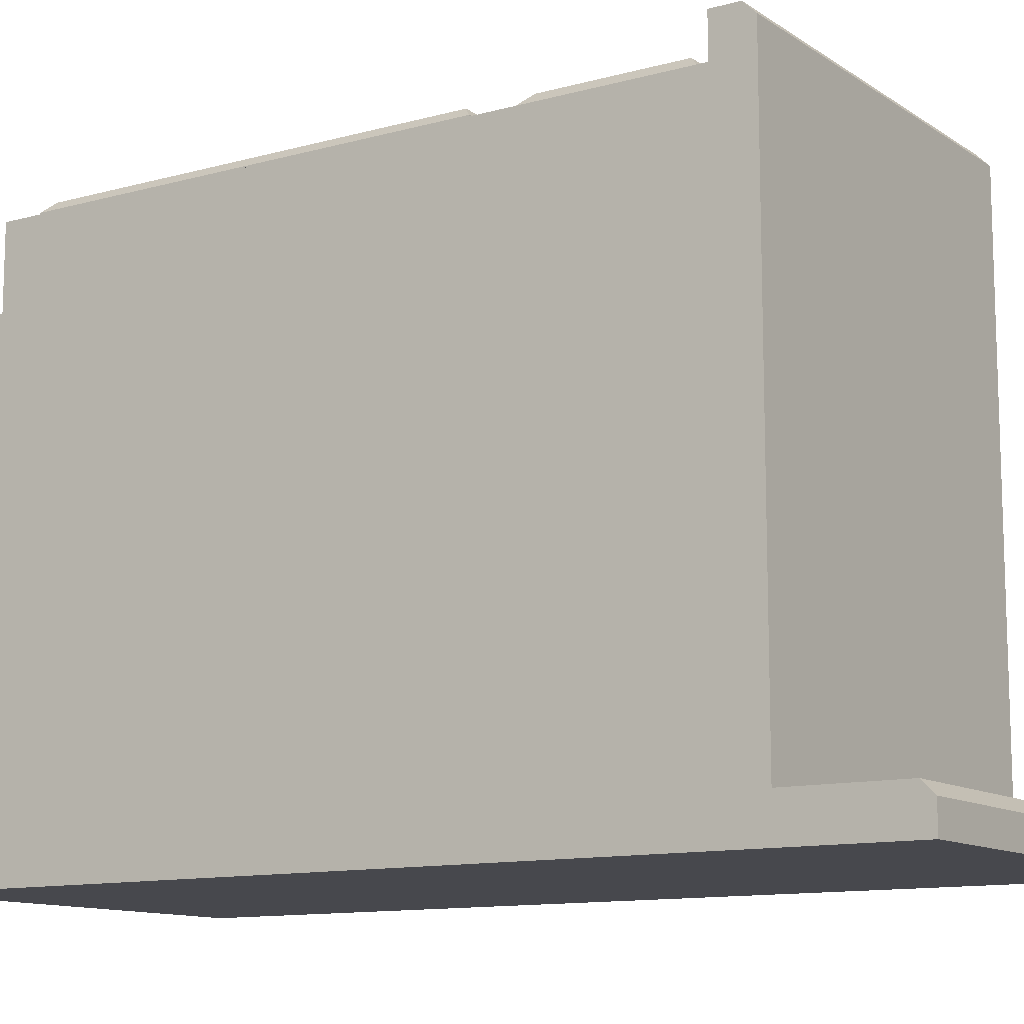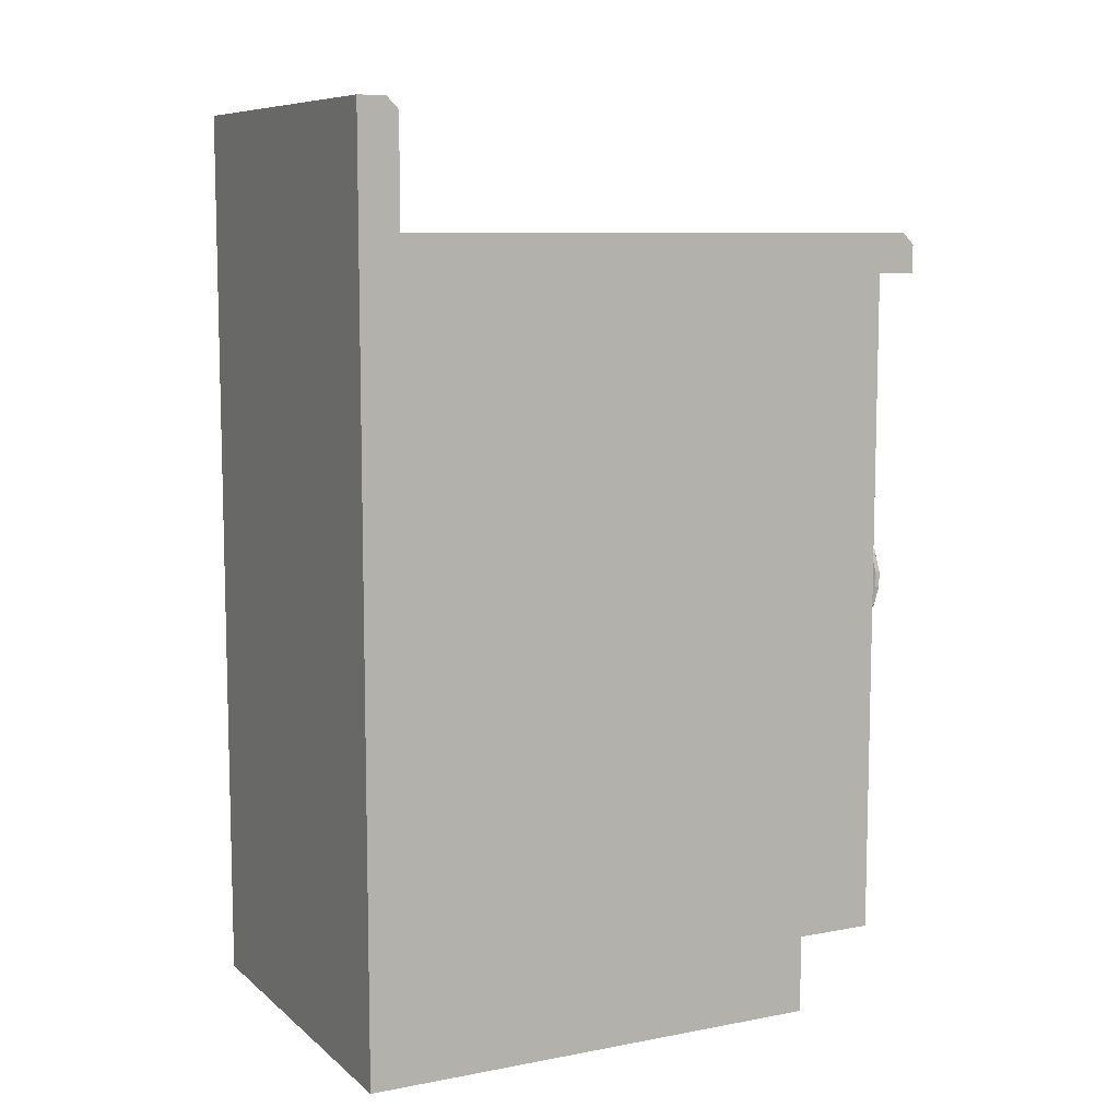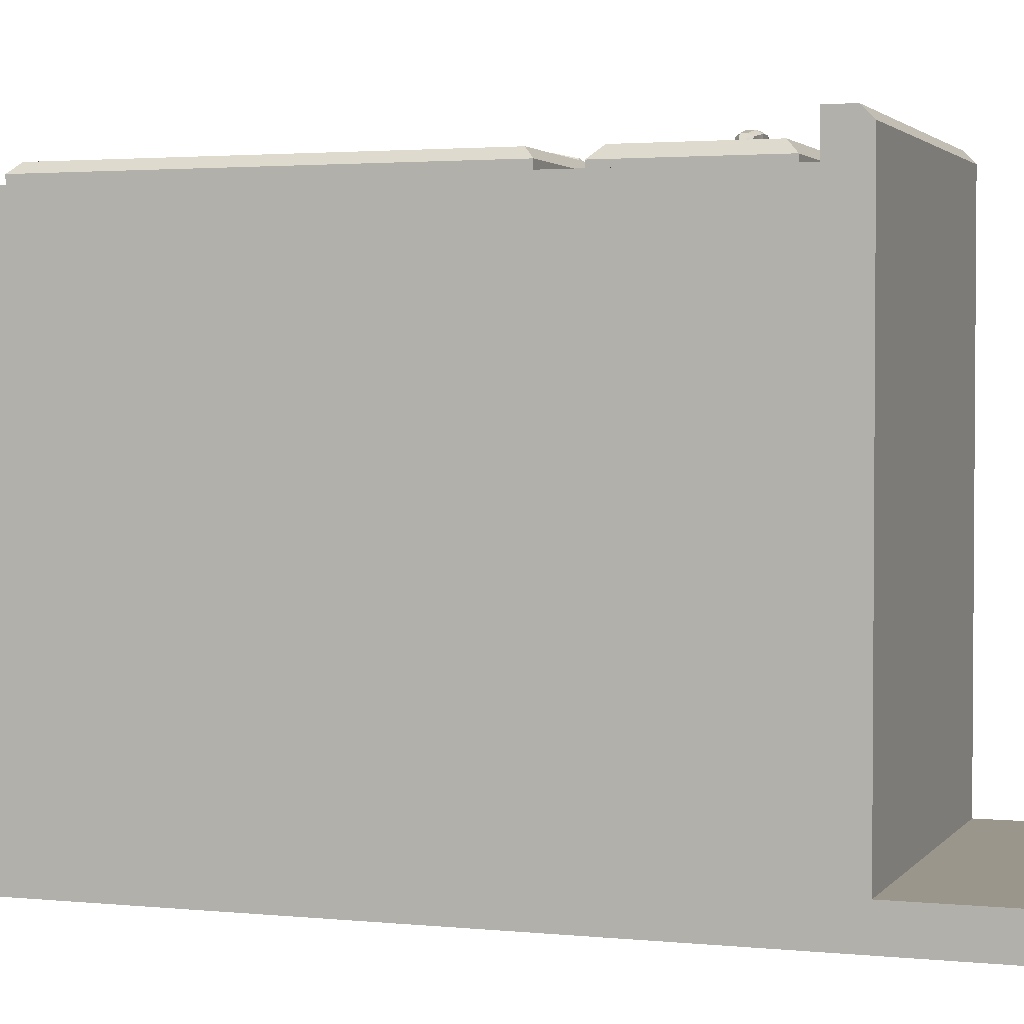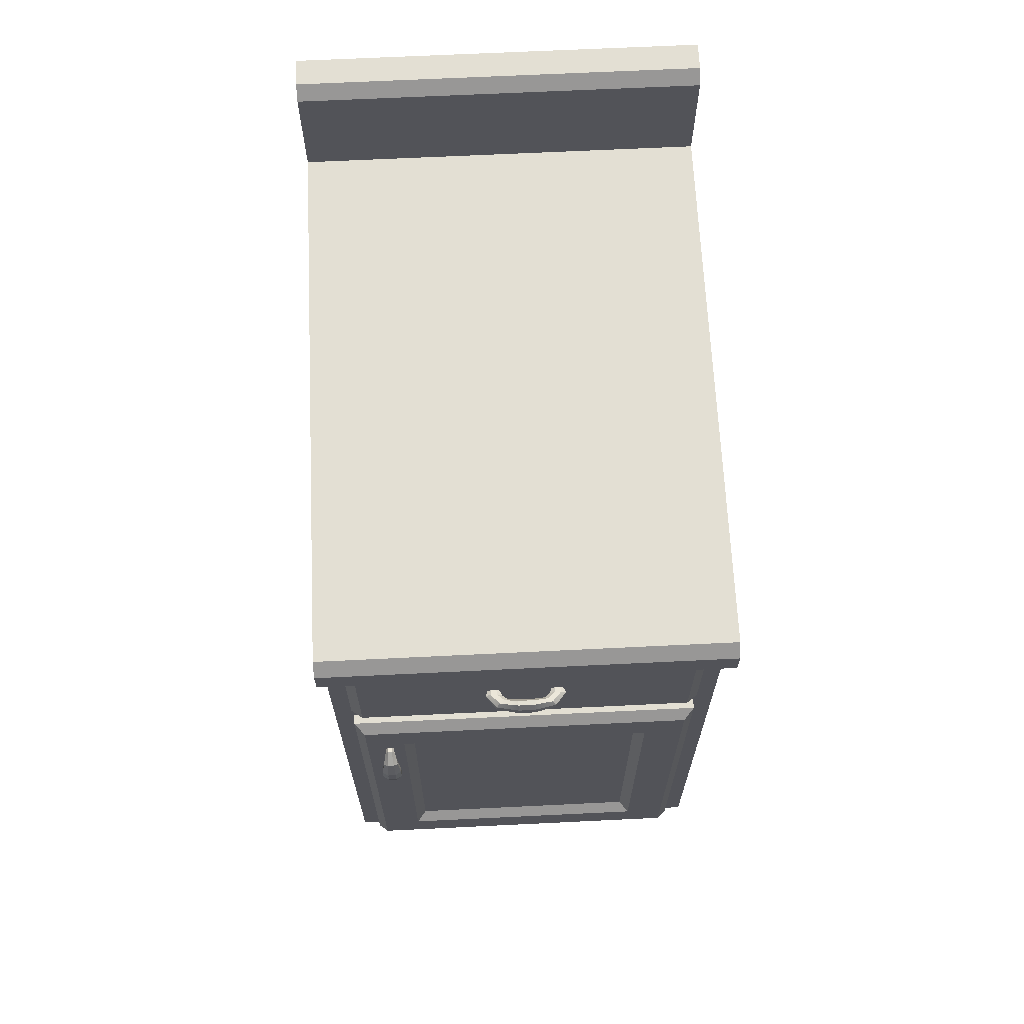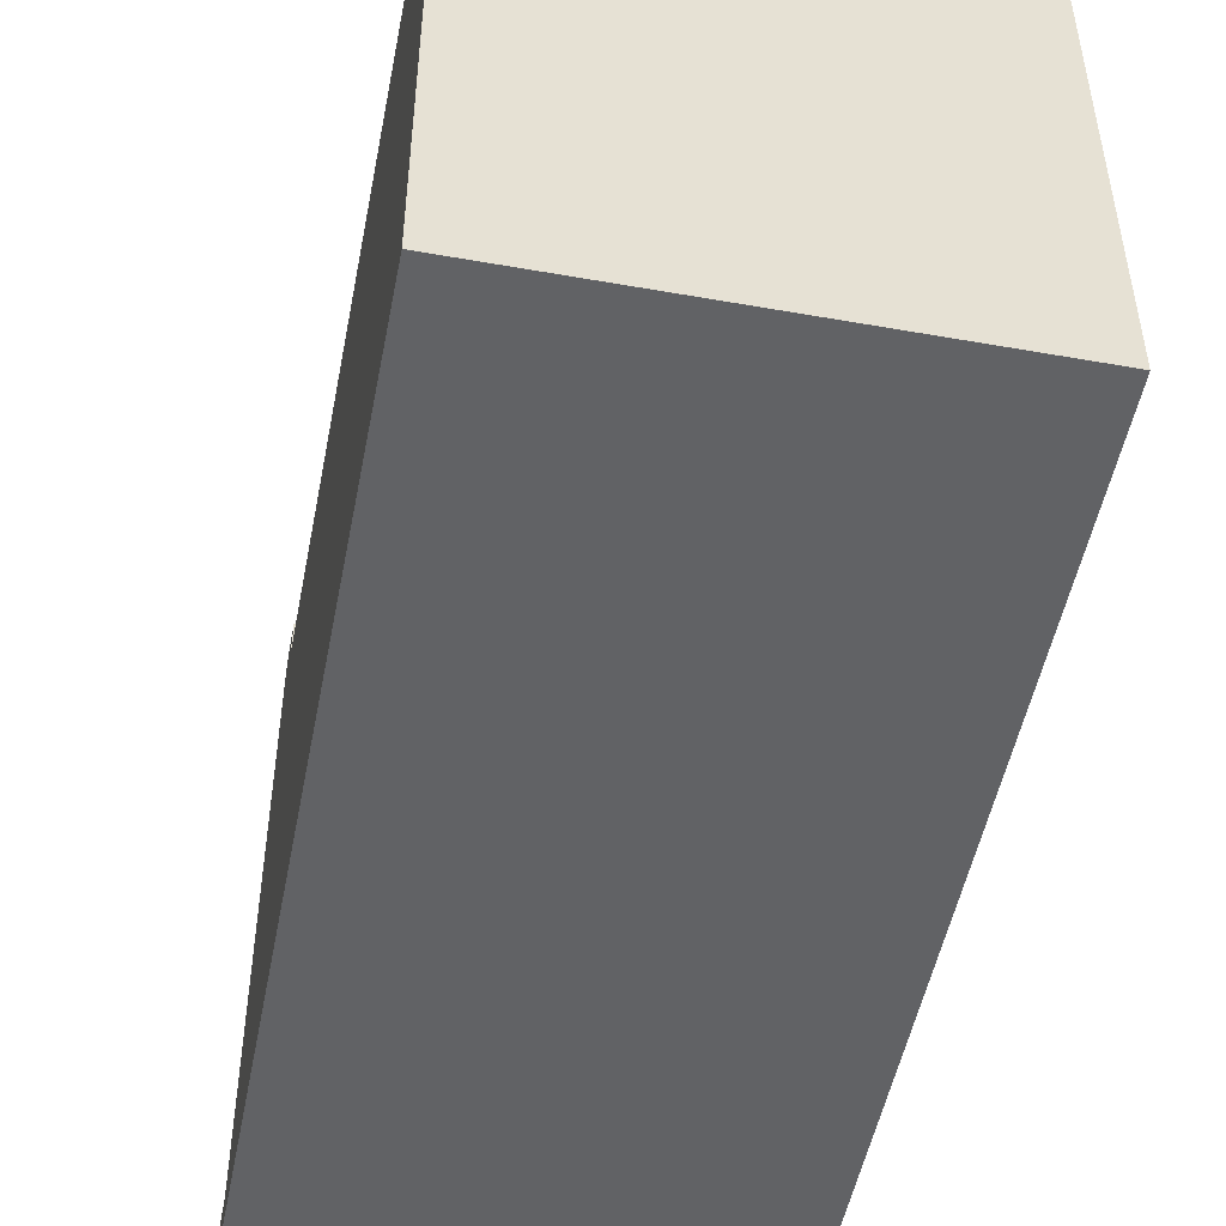
<metadata>
{"format":"obj","ext":"obj","renderer":"f3d","projection":"perspective","resolution":1024,"background":"white","views":[{"elev":-11.7,"azim":123.5,"up":"+Z"},{"elev":8.7,"azim":-117.0,"up":"+Y"},{"elev":2.4,"azim":109.4,"up":"+Z"},{"elev":67.0,"azim":-2.8,"up":"+Y"},{"elev":-50.6,"azim":-11.0,"up":"+Z"}]}
</metadata>
<code>
o object1
g object1
v -0.025 0.125 0.3
v -0.475 0.125 0.3
v -0.475 0.675 0.3
v -0.025 0.675 0.3
v -0.475 0.125 0.3125
v -0.025 0.125 0.3125
v -0.475 0.675 0.3125
v -0.025 0.675 0.3125
v -0.1 0.2 0.3125
v -0.4 0.2 0.3125
v -0.4 0.6 0.3125
v -0.1 0.6 0.3125
v -0.4125 0.4 0.325
v -0.4125 0.1875 0.325
v -0.0875 0.1875 0.325
v -0.0875 0.4 0.325
v -0.0375 0.4 0.325
v -0.0375 0.1375 0.325
v -0.4625 0.1375 0.325
v -0.4625 0.4 0.325
v -0.0875 0.6125 0.325
v -0.4125 0.6125 0.325
v -0.4625 0.6625 0.325
v -0.0375 0.6625 0.325
f 1 2 4
f 2 3 4
f 2 1 6
f 2 6 5
f 5 7 2
f 7 3 2
f 7 8 4
f 7 4 3
f 1 4 6
f 4 8 6
f 12 11 9
f 11 10 9
f 14 13 20
f 23 20 22
f 24 23 21
f 21 16 17
f 18 17 15
f 19 18 15
f 17 16 15
f 21 17 24
f 23 22 21
f 20 13 22
f 15 14 19
f 14 20 19
f 8 24 17
f 17 18 6
f 6 8 17
f 23 24 8
f 23 8 7
f 5 19 20
f 20 23 7
f 20 7 5
f 5 6 18
f 5 18 19
f 11 12 21
f 11 21 22
f 9 15 16
f 16 21 12
f 16 12 9
f 14 15 9
f 14 9 10
f 11 22 13
f 13 14 10
f 10 11 13
o object2
g object2
v -0.05 0.725 -0.35
v -0.45 0.725 -0.35
v -0.45 0.725 0.3
v -0.05 0.725 0.3
v -0.45 0.9 -0.35
v -0.05 0.9 -0.35
v -0.45 0.9 0.3
v -0.05 0.9 0.3
v -0.05 0.8125 0.3
v -0.45 0.4 0.3
v -0.45 0.15 0.3
v -0.05 0.15 0.3
v -0.05 0.4 0.3
v 0 0.4 0.3
v 0 0.1 0.3
v -0.5 0.1 0.3
v -0.5 0.4 0.3
v -0.05 0.65 0.3
v -0.45 0.65 0.3
v -0.5 0.8125 0.3
v -0.45 0.8125 0.3
v 0 0.8125 0.3
v -0.5 0.95 0.3
v 0 0.95 0.3
v -0.05 0.15 -0.35
v -0.45 0.15 -0.35
v -0.45 0.65 -0.35
v -0.05 0.65 -0.35
v -0.5 0.95 -0.4
v 0 0.95 -0.4
v -0.5 0 -0.4
v 0 0 -0.4
v -0.5 0 0.2
v 0 0 0.2
v -0.5 0.1 0.2
v 0 0.1 0.2
f 25 26 28
f 26 27 28
f 30 29 25
f 29 26 25
f 32 31 30
f 31 29 30
f 32 30 25
f 25 28 33
f 25 33 32
f 35 34 41
f 44 41 43
f 27 43 42
f 42 46 28
f 32 46 48
f 48 47 32
f 47 31 32
f 32 33 46
f 46 33 28
f 42 38 46
f 39 38 36
f 40 39 36
f 38 37 36
f 42 37 38
f 28 27 42
f 47 44 31
f 44 45 31
f 27 44 43
f 27 45 44
f 41 34 43
f 36 35 40
f 35 41 40
f 49 50 36
f 50 35 36
f 50 49 51
f 49 52 51
f 37 42 52
f 37 52 49
f 49 36 37
f 42 43 52
f 43 51 52
f 34 35 50
f 50 51 34
f 51 43 34
f 53 47 48
f 53 48 54
f 54 56 53
f 56 55 53
f 55 56 58
f 55 58 57
f 57 58 59
f 58 60 59
f 38 39 60
f 60 58 56
f 56 54 60
f 54 48 46
f 54 38 60
f 54 46 38
f 39 40 60
f 40 59 60
f 59 40 41
f 41 44 53
f 44 47 53
f 55 57 59
f 59 53 55
f 59 41 53
f 26 29 31
f 31 45 26
f 45 27 26
o object3
g object3
v -0.2941 0.8187 0.3312
v -0.2829 0.8156 0.3443
v -0.2771 0.8156 0.3401
v -0.2859 0.8187 0.3312
v -0.2729 0.8211 0.337
v -0.28 0.8224 0.3312
v -0.2729 0.8289 0.337
v -0.28 0.8276 0.3312
v -0.2771 0.8344 0.3401
v -0.2859 0.8313 0.3312
v -0.2829 0.8344 0.3443
v -0.2941 0.8313 0.3312
v -0.2871 0.8289 0.3473
v -0.3 0.8276 0.3312
v -0.2871 0.8211 0.3473
v -0.3 0.8224 0.3312
v -0.2978 0.827 0.325
v -0.2978 0.823 0.325
v -0.2932 0.8201 0.325
v -0.29 0.8299 0.325
v -0.2932 0.8299 0.325
v -0.29 0.8201 0.325
v -0.29 0.74 0.325
v -0.46 0.74 0.325
v -0.46 0.91 0.325
v -0.29 0.91 0.325
v -0.2868 0.8201 0.325
v -0.2822 0.823 0.325
v -0.2822 0.827 0.325
v -0.2868 0.8299 0.325
v -0.21 0.91 0.325
v -0.21 0.8299 0.325
v -0.2132 0.8299 0.325
v -0.2178 0.827 0.325
v -0.2178 0.823 0.325
v -0.2132 0.8201 0.325
v -0.21 0.8201 0.325
v -0.21 0.74 0.325
v -0.2068 0.8201 0.325
v -0.2022 0.823 0.325
v -0.2022 0.827 0.325
v -0.2068 0.8299 0.325
v -0.04 0.91 0.325
v -0.04 0.74 0.325
v -0.22 0.8224 0.3312
v -0.2141 0.8187 0.3312
v -0.2271 0.8211 0.337
v -0.2229 0.8156 0.3401
v -0.2271 0.8289 0.337
v -0.22 0.8276 0.3312
v -0.2229 0.8344 0.3401
v -0.2141 0.8313 0.3312
v -0.2171 0.8344 0.3443
v -0.2059 0.8313 0.3312
v -0.2129 0.8289 0.3473
v -0.2 0.8276 0.3312
v -0.2129 0.8211 0.3473
v -0.2 0.8224 0.3312
v -0.2171 0.8156 0.3443
v -0.2059 0.8187 0.3312
v -0.24 0.8198 0.3531
v -0.24 0.8125 0.3489
v -0.24 0.8125 0.3428
v -0.26 0.8125 0.3489
v -0.26 0.8125 0.3428
v -0.24 0.8198 0.3385
v -0.26 0.8198 0.3385
v -0.24 0.8302 0.3385
v -0.26 0.8302 0.3385
v -0.24 0.8375 0.3428
v -0.26 0.8375 0.3428
v -0.24 0.8375 0.3489
v -0.26 0.8375 0.3489
v -0.24 0.8302 0.3531
v -0.26 0.8302 0.3531
v -0.26 0.8198 0.3531
v -0.025 0.925 0.31
v -0.475 0.925 0.31
v -0.025 0.925 0.3
v -0.475 0.925 0.3
v -0.475 0.725 0.31
v -0.475 0.725 0.3
v -0.025 0.725 0.31
v -0.025 0.725 0.3
f 64 63 62
f 63 124 62
f 63 125 124
f 64 62 61
f 64 61 82
f 82 87 64
f 61 79 82
f 66 65 63
f 66 63 64
f 68 67 66
f 67 65 66
f 70 69 68
f 69 67 68
f 72 71 70
f 71 133 69
f 133 131 69
f 71 69 70
f 72 70 80
f 70 90 80
f 80 81 72
f 74 73 72
f 73 71 72
f 76 75 74
f 75 73 74
f 78 76 77
f 76 74 77
f 79 61 78
f 61 76 78
f 80 86 85
f 81 85 84
f 84 78 77
f 84 79 78
f 84 82 79
f 98 87 82
f 97 98 104
f 104 102 101
f 103 92 102
f 93 92 91
f 94 91 90
f 95 94 88
f 94 89 88
f 94 90 89
f 94 93 91
f 103 91 92
f 101 100 104
f 100 99 104
f 104 103 102
f 99 97 104
f 98 88 87
f 98 95 88
f 98 96 95
f 98 97 96
f 82 83 98
f 84 83 82
f 84 77 81
f 91 80 90
f 91 86 80
f 81 80 85
f 105 95 106
f 95 96 106
f 107 105 108
f 105 106 108
f 109 110 107
f 110 105 107
f 111 112 110
f 111 110 109
f 113 114 112
f 114 92 112
f 92 93 112
f 114 102 92
f 132 113 111
f 132 111 130
f 113 112 111
f 115 116 114
f 115 114 113
f 117 118 115
f 118 116 115
f 119 120 117
f 120 118 117
f 122 119 121
f 119 117 121
f 123 108 122
f 108 106 119
f 106 120 119
f 106 97 120
f 106 96 97
f 97 99 120
f 108 119 122
f 125 123 122
f 125 122 124
f 127 126 123
f 107 108 123
f 126 107 123
f 65 127 125
f 65 125 63
f 127 123 125
f 129 128 127
f 128 126 127
f 131 130 128
f 130 109 128
f 130 111 109
f 131 129 67
f 69 131 67
f 131 128 129
f 133 132 130
f 133 130 131
f 135 134 132
f 135 132 133
f 136 121 135
f 121 134 135
f 124 122 121
f 124 121 136
f 62 124 136
f 62 136 75
f 121 117 134
f 117 115 134
f 134 115 113
f 134 113 132
f 128 109 126
f 109 107 126
f 120 99 100
f 120 100 118
f 118 100 116
f 100 101 116
f 116 101 114
f 101 102 114
f 112 93 94
f 112 94 110
f 110 94 105
f 94 95 105
f 138 85 86
f 91 137 138
f 91 103 137
f 138 86 91
f 138 137 139
f 138 139 140
f 141 138 142
f 138 140 142
f 142 144 143
f 142 143 141
f 144 142 139
f 142 140 139
f 144 139 143
f 139 137 143
f 143 137 104
f 137 103 104
f 83 84 141
f 141 143 98
f 143 104 98
f 98 83 141
f 84 85 141
f 85 138 141
f 75 136 73
f 136 135 73
f 77 74 72
f 77 72 81
f 73 135 71
f 135 133 71
f 90 70 89
f 70 68 89
f 89 68 88
f 68 66 88
f 67 129 65
f 129 127 65
f 88 66 64
f 88 64 87
f 61 62 75
f 61 75 76
o object4
g object4
v 0 1 -0.35
v -0.5 1 -0.35
v -0.5 1 0.335
v 0 1 0.335
v -0.5 1.135 -0.35
v 0 1.135 -0.35
v -0.5 1 -0.4
v -0.5 1.15 -0.4
v -0.5 1.15 -0.365
v 0 1.15 -0.365
v 0 1.15 -0.4
v 0 1 -0.4
v 0 0.95 -0.4
v -0.5 0.95 -0.4
v 0 0.95 0.35
v -0.5 0.95 0.35
v -0.5 0.985 0.35
v 0 0.985 0.35
f 145 146 148
f 146 147 148
f 146 145 149
f 145 150 149
f 149 153 152
f 149 152 151
f 146 151 158
f 158 160 146
f 160 161 147
f 160 147 146
f 151 146 149
f 153 154 155
f 153 155 152
f 155 156 152
f 156 157 151
f 157 158 151
f 156 151 152
f 160 158 157
f 160 157 159
f 160 159 161
f 159 162 161
f 154 153 150
f 153 149 150
f 155 154 150
f 150 145 156
f 145 159 157
f 148 162 159
f 145 148 159
f 157 156 145
f 156 155 150
f 148 147 162
f 147 161 162
o object5
g object5
v -0.4302 0.5 0.3312
v -0.4307 0.5022 0.325
v -0.4279 0.5068 0.325
v -0.4265 0.5059 0.3312
v -0.4353 0.5 0.3312
v -0.4348 0.5022 0.325
v -0.439 0.5059 0.3312
v -0.4376 0.5068 0.325
v -0.439 0.5141 0.3312
v -0.4376 0.5132 0.325
v -0.4353 0.52 0.3312
v -0.4348 0.5178 0.325
v -0.4302 0.52 0.3312
v -0.4307 0.5178 0.325
v -0.4265 0.5141 0.3312
v -0.4279 0.5132 0.325
v -0.4234 0.5229 0.3401
v -0.4289 0.5271 0.337
v -0.4234 0.5171 0.3443
v -0.4203 0.54 0.3428
v -0.4203 0.54 0.3489
v -0.4289 0.5129 0.3473
v -0.4276 0.54 0.3531
v -0.4366 0.5129 0.3473
v -0.4379 0.54 0.3531
v -0.4421 0.5171 0.3443
v -0.4453 0.54 0.3489
v -0.4421 0.5229 0.3401
v -0.4453 0.54 0.3428
v -0.4366 0.5271 0.337
v -0.4379 0.54 0.3385
v -0.4276 0.54 0.3385
v -0.4379 0.56 0.3385
v -0.4276 0.56 0.3385
v -0.4203 0.56 0.3428
v -0.4289 0.5729 0.337
v -0.4234 0.5771 0.3401
v -0.4203 0.56 0.3489
v -0.4234 0.5829 0.3443
v -0.4276 0.56 0.3531
v -0.4289 0.5871 0.3473
v -0.4379 0.56 0.3531
v -0.4366 0.5871 0.3473
v -0.4453 0.56 0.3489
v -0.4421 0.5829 0.3443
v -0.4453 0.56 0.3428
v -0.4421 0.5771 0.3401
v -0.4366 0.5729 0.337
v -0.439 0.5859 0.3312
v -0.4353 0.58 0.3312
v -0.4302 0.58 0.3312
v -0.4348 0.5822 0.325
v -0.4307 0.5822 0.325
v -0.4265 0.5859 0.3312
v -0.4279 0.5868 0.325
v -0.4265 0.5941 0.3312
v -0.4279 0.5932 0.325
v -0.4302 0.6 0.3312
v -0.4307 0.5978 0.325
v -0.4353 0.6 0.3312
v -0.4348 0.5978 0.325
v -0.439 0.5941 0.3312
v -0.4376 0.5932 0.325
v -0.4376 0.5868 0.325
f 163 164 166
f 164 165 166
f 167 168 164
f 167 164 163
f 169 170 168
f 169 168 167
f 171 172 169
f 171 169 188
f 190 188 189
f 191 190 189
f 190 171 188
f 172 170 169
f 173 174 171
f 174 172 171
f 175 176 173
f 176 174 173
f 177 178 176
f 177 176 175
f 179 177 175
f 179 175 180
f 181 166 177
f 166 165 177
f 165 178 177
f 183 181 179
f 183 179 182
f 181 177 179
f 185 184 181
f 185 181 183
f 187 186 184
f 187 184 185
f 189 188 187
f 188 186 187
f 193 192 191
f 192 190 191
f 193 191 208
f 210 208 209
f 210 195 208
f 195 193 208
f 194 180 193
f 180 192 193
f 196 194 195
f 194 193 195
f 197 182 196
f 182 180 194
f 182 179 180
f 182 194 196
f 197 196 198
f 199 197 198
f 201 200 199
f 200 197 199
f 201 199 216
f 218 201 216
f 218 216 217
f 219 218 217
f 203 202 201
f 202 200 201
f 205 204 202
f 205 202 203
f 207 206 204
f 207 204 205
f 209 208 206
f 211 209 207
f 211 207 224
f 211 224 225
f 226 211 225
f 209 206 207
f 212 210 209
f 212 209 211
f 213 198 212
f 198 210 212
f 215 213 214
f 213 212 214
f 217 216 215
f 216 213 215
f 221 220 218
f 221 218 219
f 223 222 220
f 223 220 221
f 225 224 223
f 224 222 223
f 217 215 214
f 214 226 225
f 225 223 221
f 217 225 221
f 217 214 225
f 221 219 217
f 214 212 211
f 214 211 226
f 224 207 205
f 224 205 222
f 222 205 203
f 222 203 220
f 220 203 218
f 203 201 218
f 216 199 213
f 199 198 213
f 198 196 210
f 196 195 210
f 208 191 206
f 191 189 206
f 206 189 204
f 189 187 204
f 204 187 202
f 187 185 202
f 202 185 200
f 185 183 200
f 200 183 197
f 183 182 197
f 180 175 192
f 175 173 192
f 192 173 190
f 173 171 190
f 188 169 186
f 169 167 186
f 186 167 163
f 186 163 184
f 184 163 166
f 184 166 181
f 165 164 168
f 168 170 172
f 172 174 176
f 165 172 176
f 165 168 172
f 176 178 165

</code>
